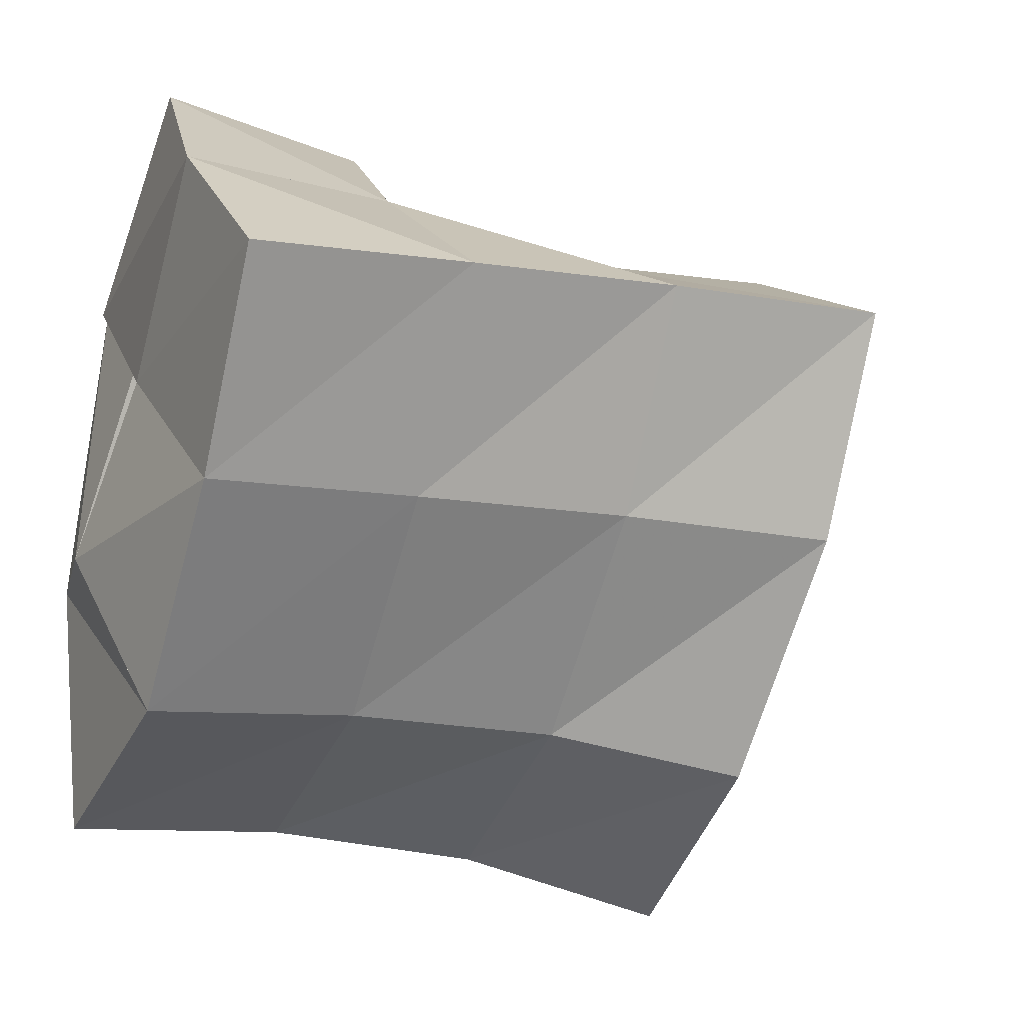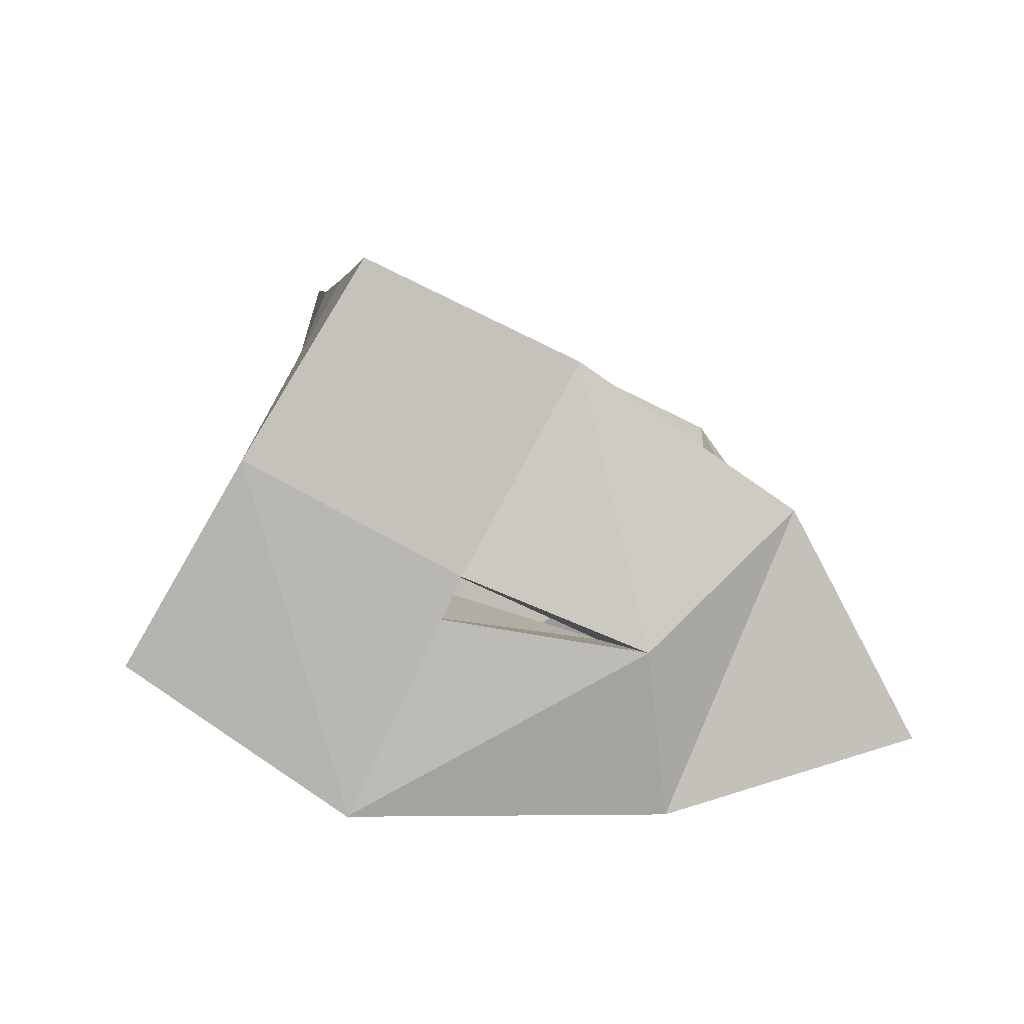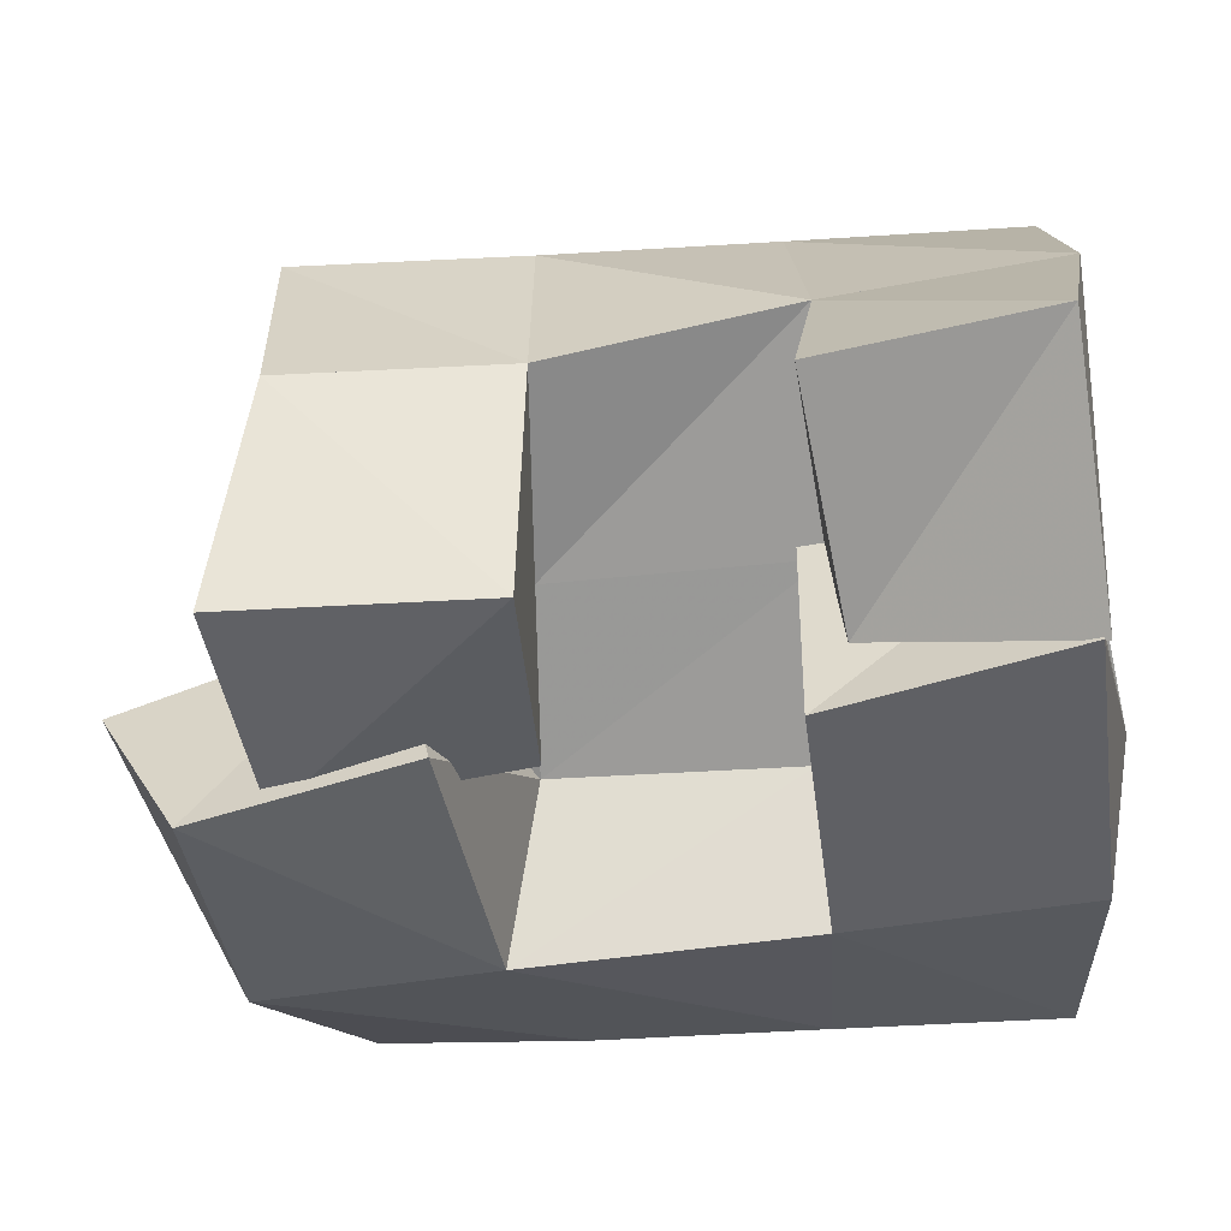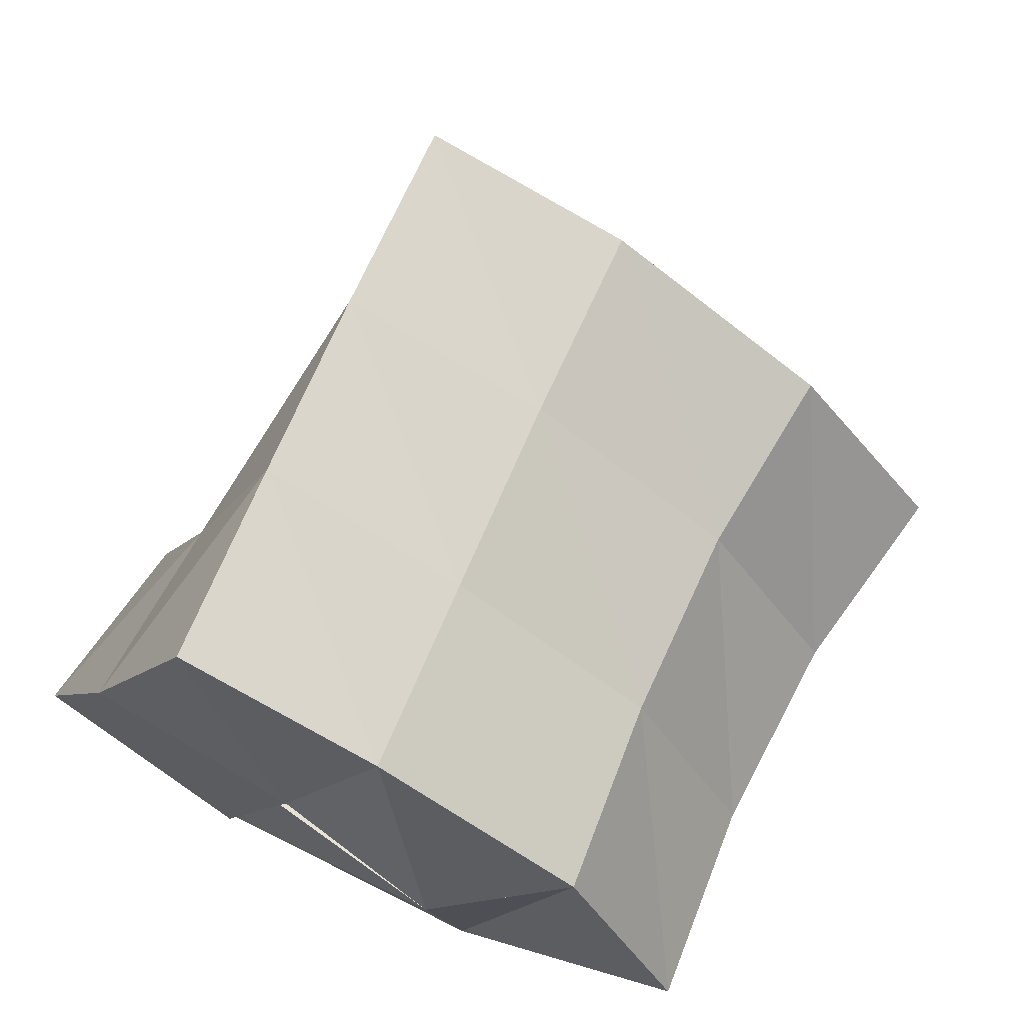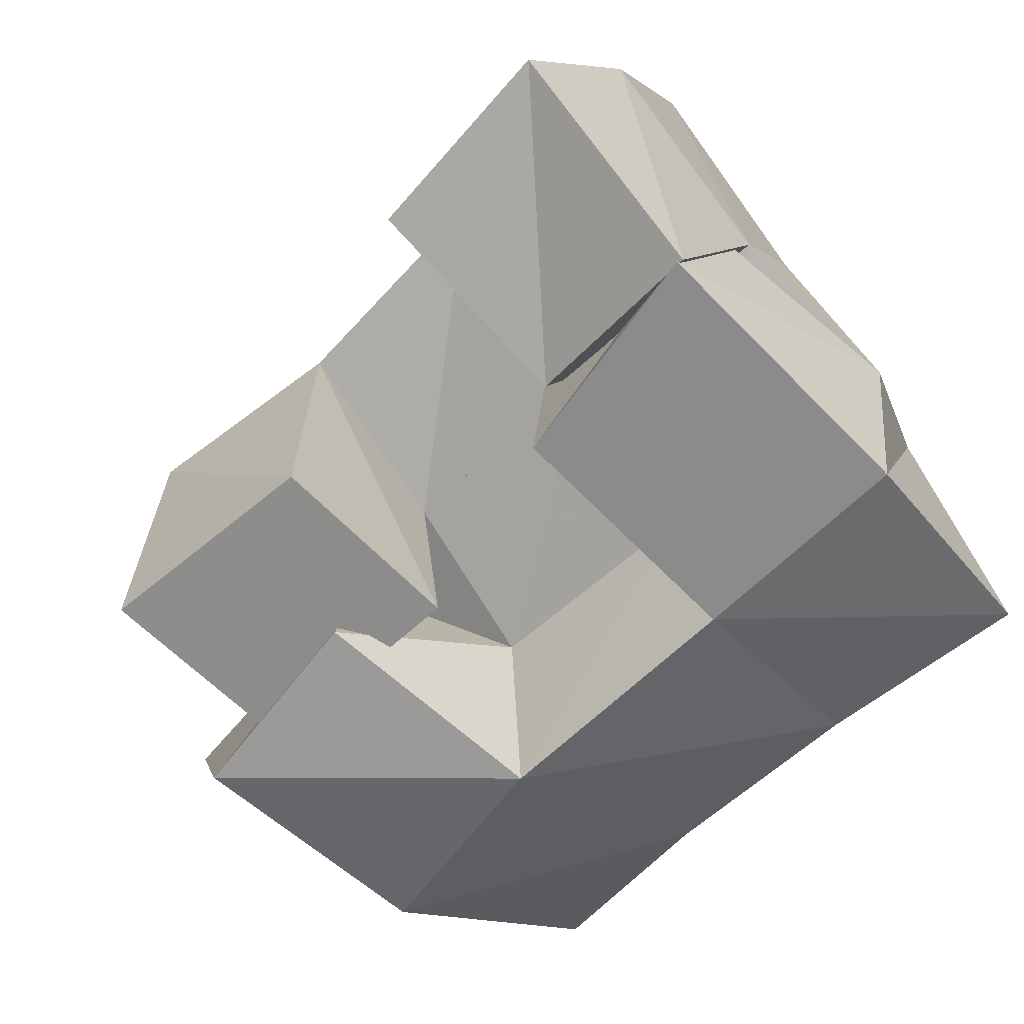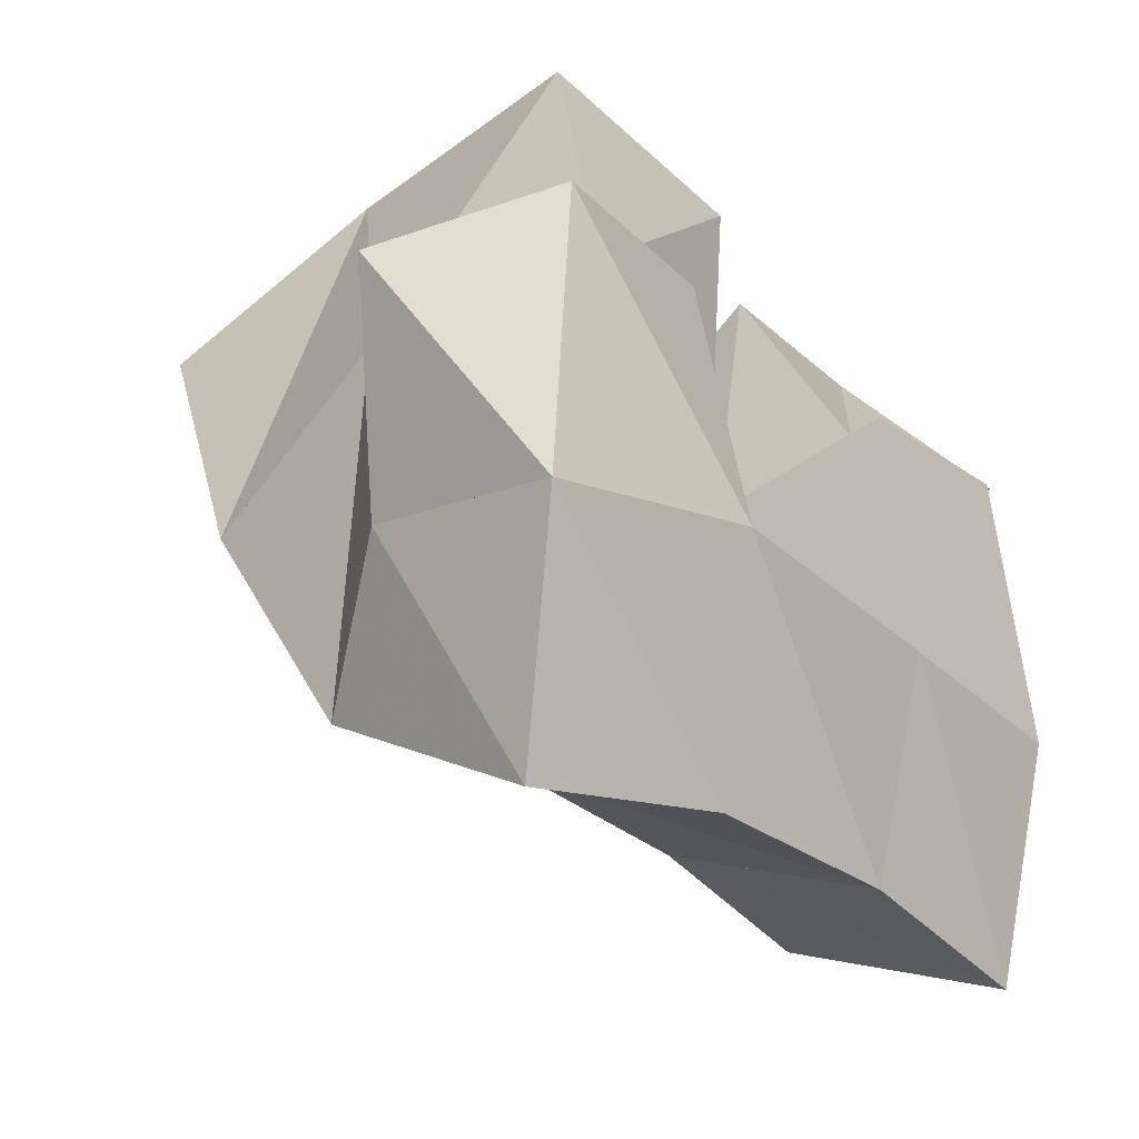
<metadata>
{"format":"obj","ext":"obj","renderer":"f3d","projection":"perspective","resolution":1024,"background":"white","views":[{"elev":-5.2,"azim":154.9,"up":"+Z"},{"elev":3.9,"azim":80.2,"up":"+Y"},{"elev":44.5,"azim":-2.2,"up":"+Z"},{"elev":63.2,"azim":109.6,"up":"+Y"},{"elev":-64.0,"azim":36.4,"up":"+Y"},{"elev":-40.0,"azim":-53.7,"up":"+Z"}]}
</metadata>
<code>
v 0.6613 0.1088 0.1446
v 0.6702 0.1644 0.1492
v 0.6703 0.1054 0.09768
v 0.6655 0.1571 0.1011
v 0.7148 0.1063 0.1486
v 0.7182 0.1653 0.1499
v 0.7187 0.1127 0.1003
v 0.7184 0.1521 0.1073
v 0.7661 0.1454 0.1216
v 0.7705 0.1314 0.07781
v 0.7637 0.1 0.1248
v 0.7713 0.1 0.06639
v 0.8164 0.144 0.1312
v 0.8299 0.1358 0.07945
v 0.8131 0.1 0.1413
v 0.8222 0.1 0.07379
v 0.7623 0.1317 0.177
v 0.7692 0.1698 0.1591
v 0.7718 0.1111 0.131
v 0.7723 0.1489 0.1151
v 0.8085 0.1327 0.1873
v 0.818 0.1764 0.1631
v 0.8144 0.1 0.141
v 0.8211 0.1517 0.1176
v 0.6375 0.136 0.09098
v 0.6644 0.1527 0.05219
v 0.6539 0.1 0.1007
v 0.6615 0.1097 0.03914
v 0.6918 0.1528 0.09943
v 0.7185 0.136 0.07123
v 0.6992 0.1037 0.1131
v 0.7112 0.1006 0.05778
v 0.6708 0.2155 0.134
v 0.677 0.2041 0.08385
v 0.7203 0.2138 0.1366
v 0.7244 0.1979 0.08808
v 0.7686 0.2154 0.1374
v 0.7725 0.1952 0.09062
v 0.8184 0.2182 0.1375
v 0.82 0.1966 0.09224
v 0.6852 0.1782 0.03098
v 0.728 0.1679 0.04062
v 0.7745 0.1638 0.04485
v 0.8217 0.1648 0.04563
v 0.6836 0.1316 -0.003657
v 0.7272 0.1198 0.01056
v 0.7751 0.1154 0.01773
v 0.8237 0.1151 0.01928
f 1 2 4
f 3 1 4
f 2 6 8
f 4 2 8
f 6 5 7
f 8 6 7
f 5 1 3
f 7 5 3
f 8 7 3
f 4 8 3
f 2 1 5
f 6 2 5
f 9 10 12
f 11 9 12
f 10 14 16
f 12 10 16
f 14 13 15
f 16 14 15
f 13 9 11
f 15 13 11
f 16 15 11
f 12 16 11
f 10 9 13
f 14 10 13
f 17 18 20
f 19 17 20
f 18 22 24
f 20 18 24
f 22 21 23
f 24 22 23
f 21 17 19
f 23 21 19
f 24 23 19
f 20 24 19
f 18 17 21
f 22 18 21
f 25 26 28
f 27 25 28
f 26 30 32
f 28 26 32
f 30 29 31
f 32 30 31
f 29 25 27
f 31 29 27
f 32 31 27
f 28 32 27
f 26 25 29
f 30 26 29
f 2 33 34
f 4 2 34
f 33 35 36
f 34 33 36
f 35 6 8
f 36 35 8
f 6 2 4
f 8 6 4
f 36 8 4
f 34 36 4
f 33 2 6
f 35 33 6
f 6 35 36
f 8 6 36
f 35 37 38
f 36 35 38
f 37 18 20
f 38 37 20
f 18 6 8
f 20 18 8
f 38 20 8
f 36 38 8
f 35 6 18
f 37 35 18
f 18 37 38
f 20 18 38
f 37 39 40
f 38 37 40
f 39 22 24
f 40 39 24
f 22 18 20
f 24 22 20
f 40 24 20
f 38 40 20
f 37 18 22
f 39 37 22
f 4 34 41
f 26 4 41
f 34 36 42
f 41 34 42
f 36 8 30
f 42 36 30
f 8 4 26
f 30 8 26
f 42 30 26
f 41 42 26
f 34 4 8
f 36 34 8
f 8 36 42
f 30 8 42
f 36 38 43
f 42 36 43
f 38 20 10
f 43 38 10
f 20 8 30
f 10 20 30
f 43 10 30
f 42 43 30
f 36 8 20
f 38 36 20
f 20 38 43
f 10 20 43
f 38 40 44
f 43 38 44
f 40 24 14
f 44 40 14
f 24 20 10
f 14 24 10
f 44 14 10
f 43 44 10
f 38 20 24
f 40 38 24
f 26 41 45
f 28 26 45
f 41 42 46
f 45 41 46
f 42 30 32
f 46 42 32
f 30 26 28
f 32 30 28
f 46 32 28
f 45 46 28
f 41 26 30
f 42 41 30
f 30 42 46
f 32 30 46
f 42 43 47
f 46 42 47
f 43 10 12
f 47 43 12
f 10 30 32
f 12 10 32
f 47 12 32
f 46 47 32
f 42 30 10
f 43 42 10
f 10 43 47
f 12 10 47
f 43 44 48
f 47 43 48
f 44 14 16
f 48 44 16
f 14 10 12
f 16 14 12
f 48 16 12
f 47 48 12
f 43 10 14
f 44 43 14

</code>
